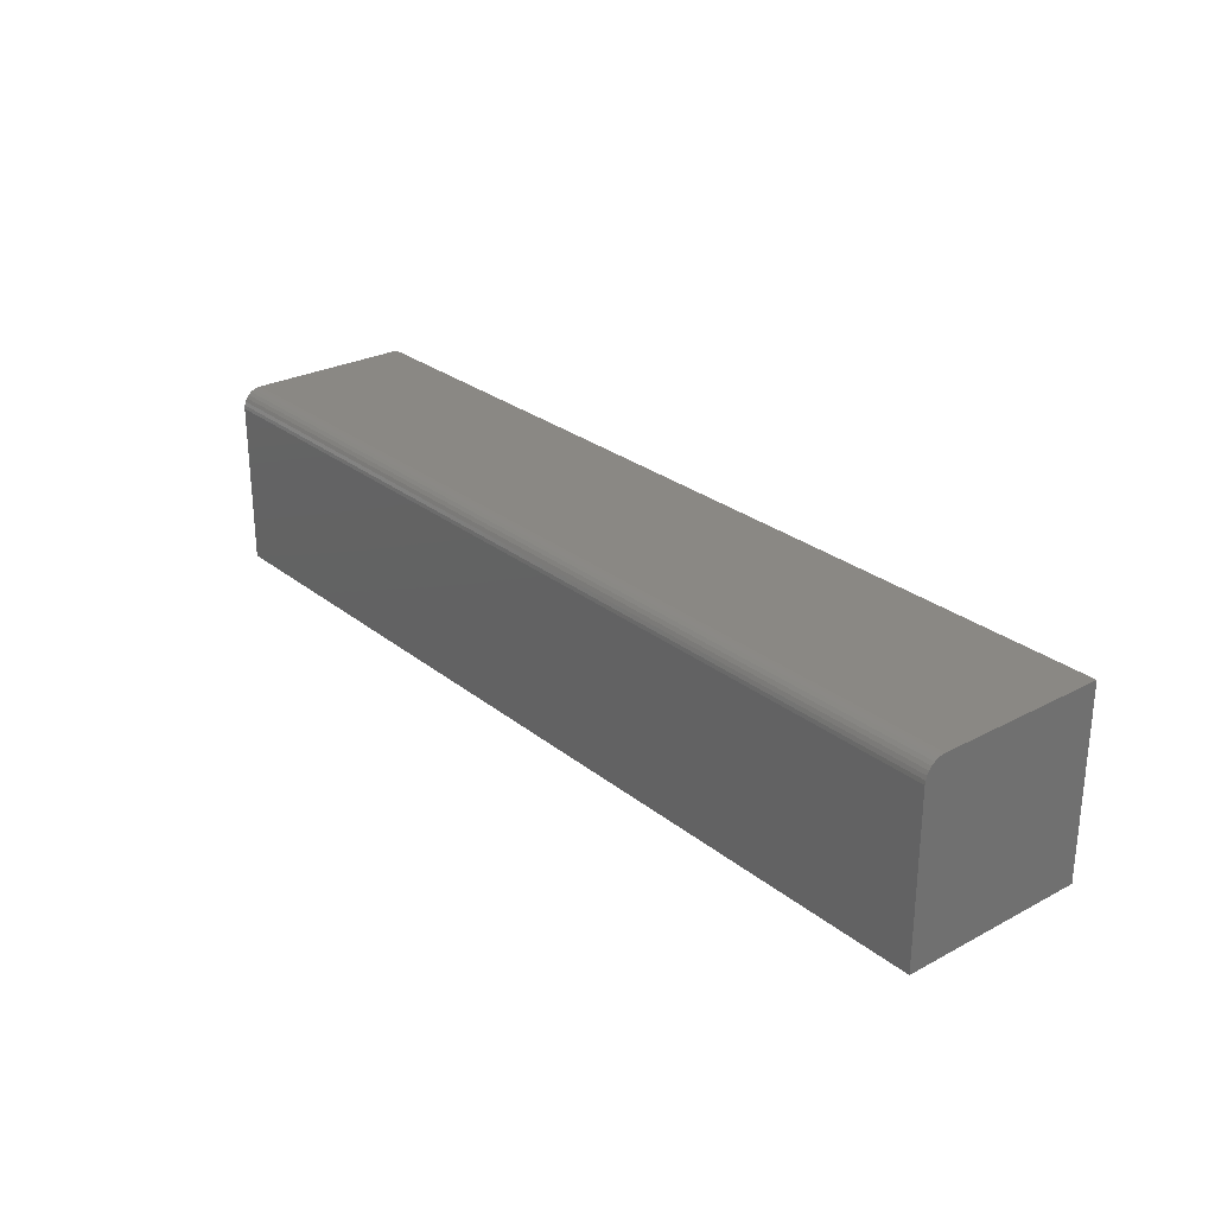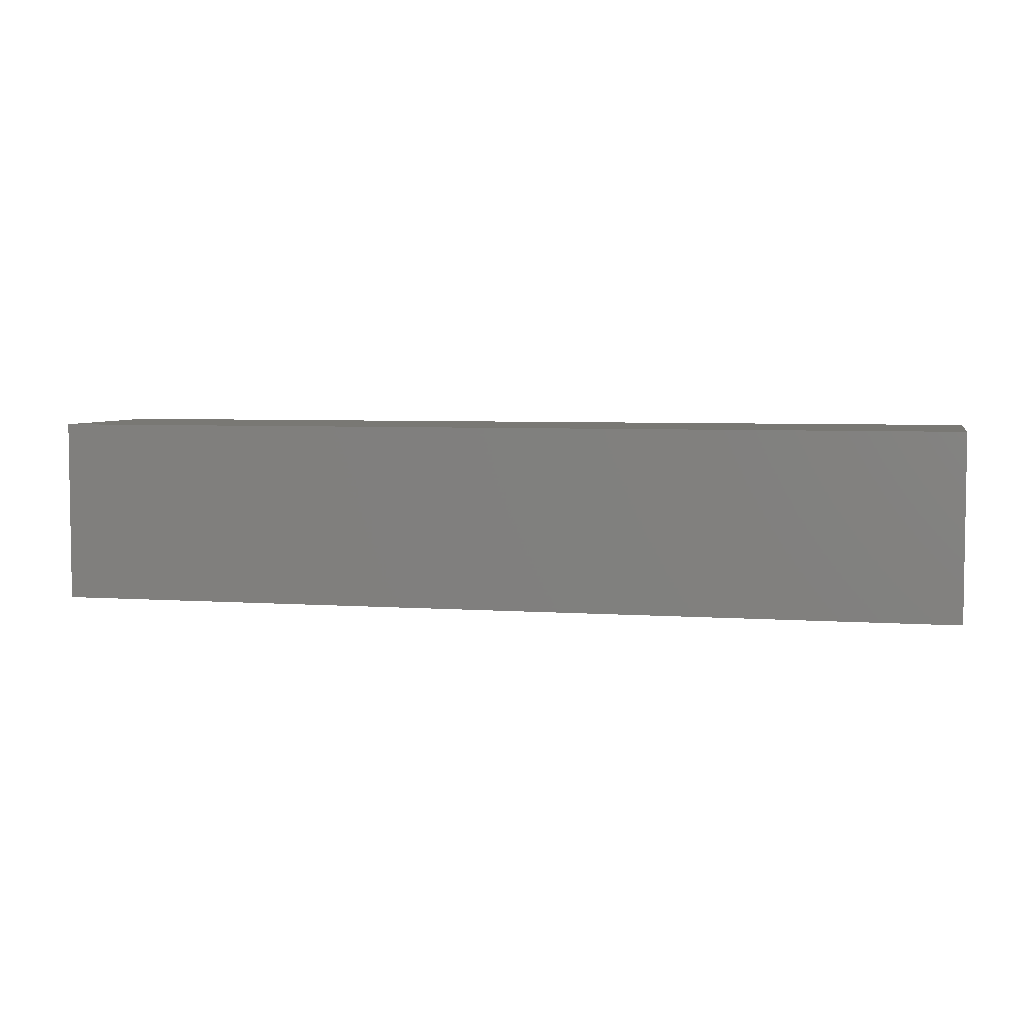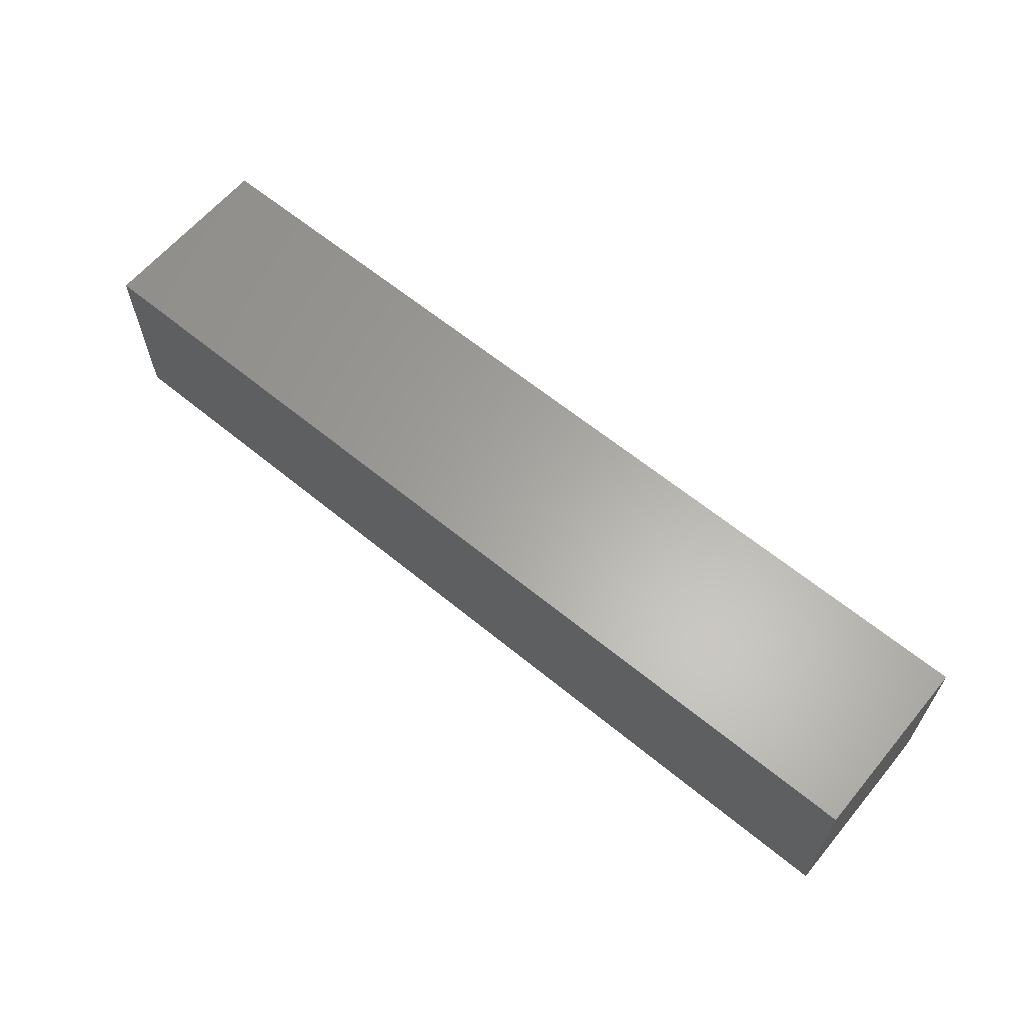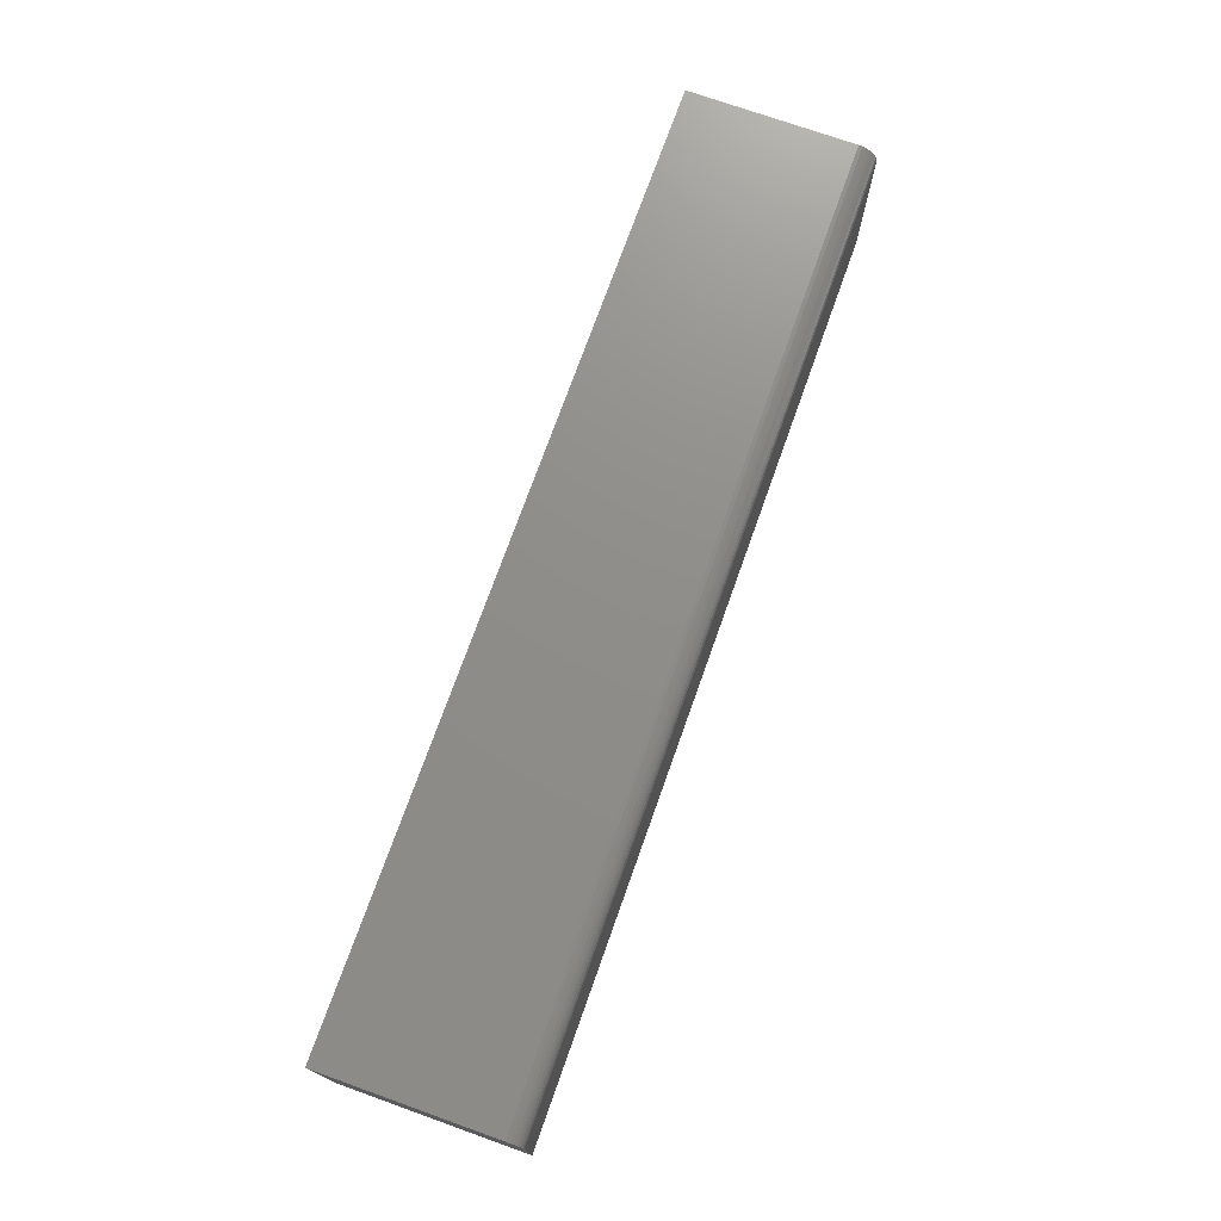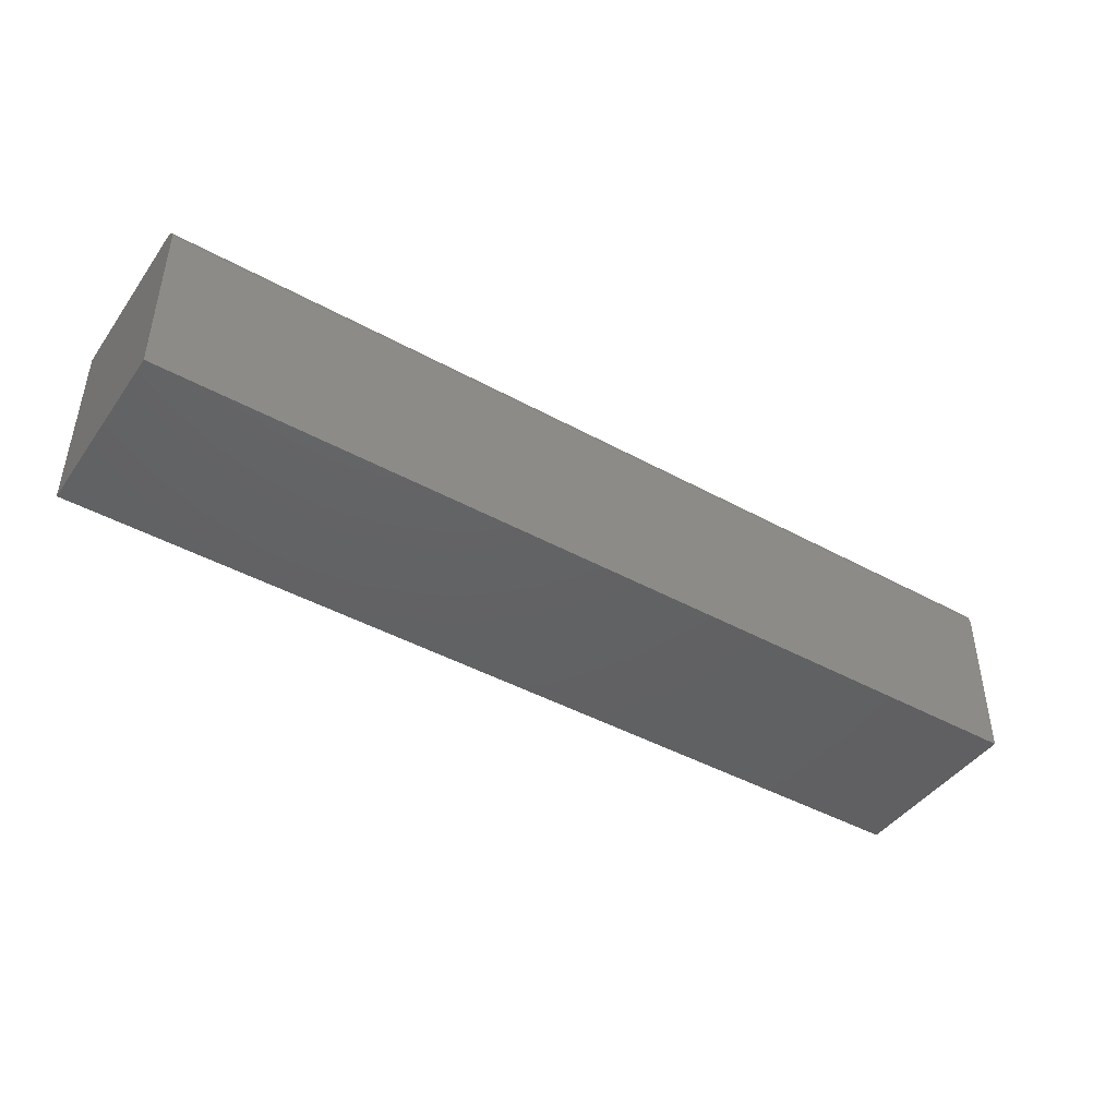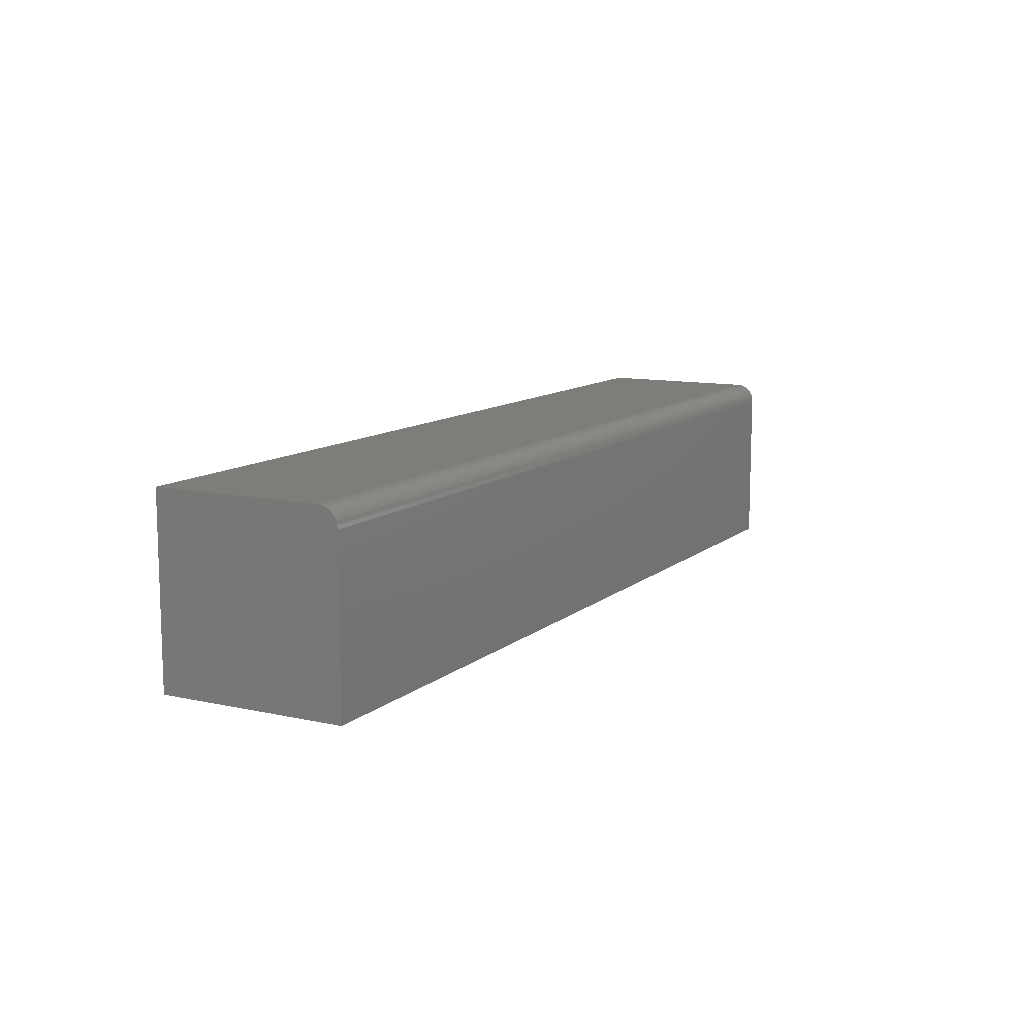
<metadata>
{"format":"stl","ext":"stl","renderer":"f3d","projection":"perspective","resolution":1024,"background":"white","views":[{"elev":27.0,"azim":-129.4,"up":"+Y"},{"elev":4.9,"azim":12.7,"up":"+Z"},{"elev":62.5,"azim":39.8,"up":"+Z"},{"elev":73.7,"azim":109.6,"up":"+Y"},{"elev":-43.9,"azim":147.1,"up":"+Y"},{"elev":10.9,"azim":118.5,"up":"+Y"}]}
</metadata>
<code>
# stl→obj: 24 verts, 44 faces
v -0.75 0.1484 -0.1172
v -0.75 0.1484 0.1516
v 0.75 0.1484 -0.1172
v 0.75 0.1484 0.1516
v -0.75 0.1172 -0.1484
v -0.75 0.1291 -0.1461
v -0.75 0.1233 -0.1478
v -0.75 -0.1484 -0.1484
v -0.75 -0.1484 0.1516
v -0.75 0.1478 -0.1233
v -0.75 0.1461 -0.1291
v -0.75 0.1432 -0.1345
v -0.75 0.1393 -0.1393
v -0.75 0.1345 -0.1432
v 0.75 0.1172 -0.1484
v 0.75 0.1291 -0.1461
v 0.75 -0.1484 -0.1484
v 0.75 0.1233 -0.1478
v 0.75 0.1432 -0.1345
v 0.75 0.1461 -0.1291
v 0.75 0.1345 -0.1432
v 0.75 0.1393 -0.1393
v 0.75 -0.1484 0.1516
v 0.75 0.1478 -0.1233
f 1 2 3
f 3 2 4
f 5 6 7
f 8 9 2
f 8 2 1
f 8 1 10
f 8 10 11
f 8 11 12
f 8 12 13
f 8 13 14
f 8 14 6
f 8 6 5
f 15 16 17
f 15 18 16
f 19 20 21
f 21 22 19
f 23 17 24
f 23 24 3
f 23 3 4
f 24 17 16
f 24 16 21
f 24 21 20
f 8 5 17
f 17 5 15
f 1 3 10
f 10 3 24
f 10 24 11
f 11 24 20
f 11 20 12
f 12 20 19
f 12 19 13
f 13 19 22
f 13 22 14
f 14 22 21
f 14 21 6
f 6 21 16
f 6 16 7
f 7 16 18
f 7 18 5
f 5 18 15
f 8 17 9
f 9 17 23
f 23 4 9
f 9 4 2

</code>
